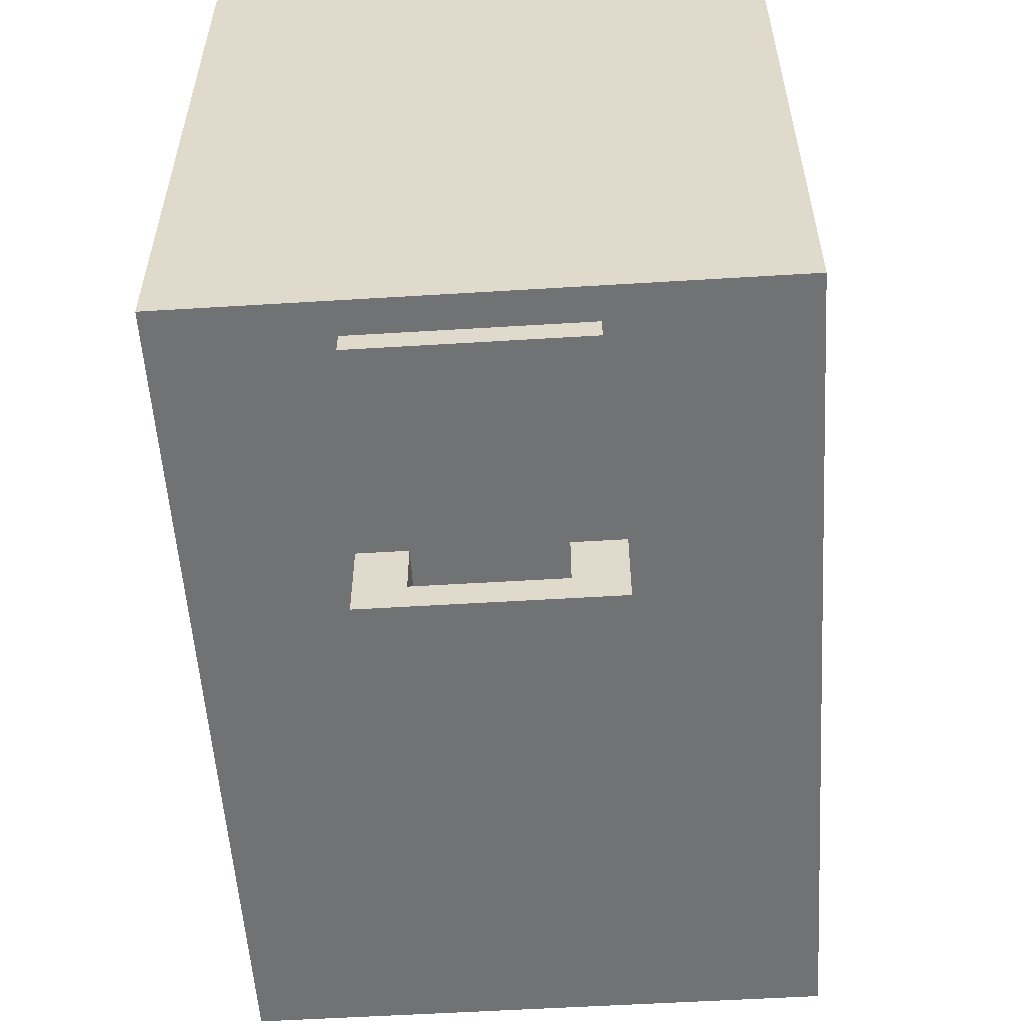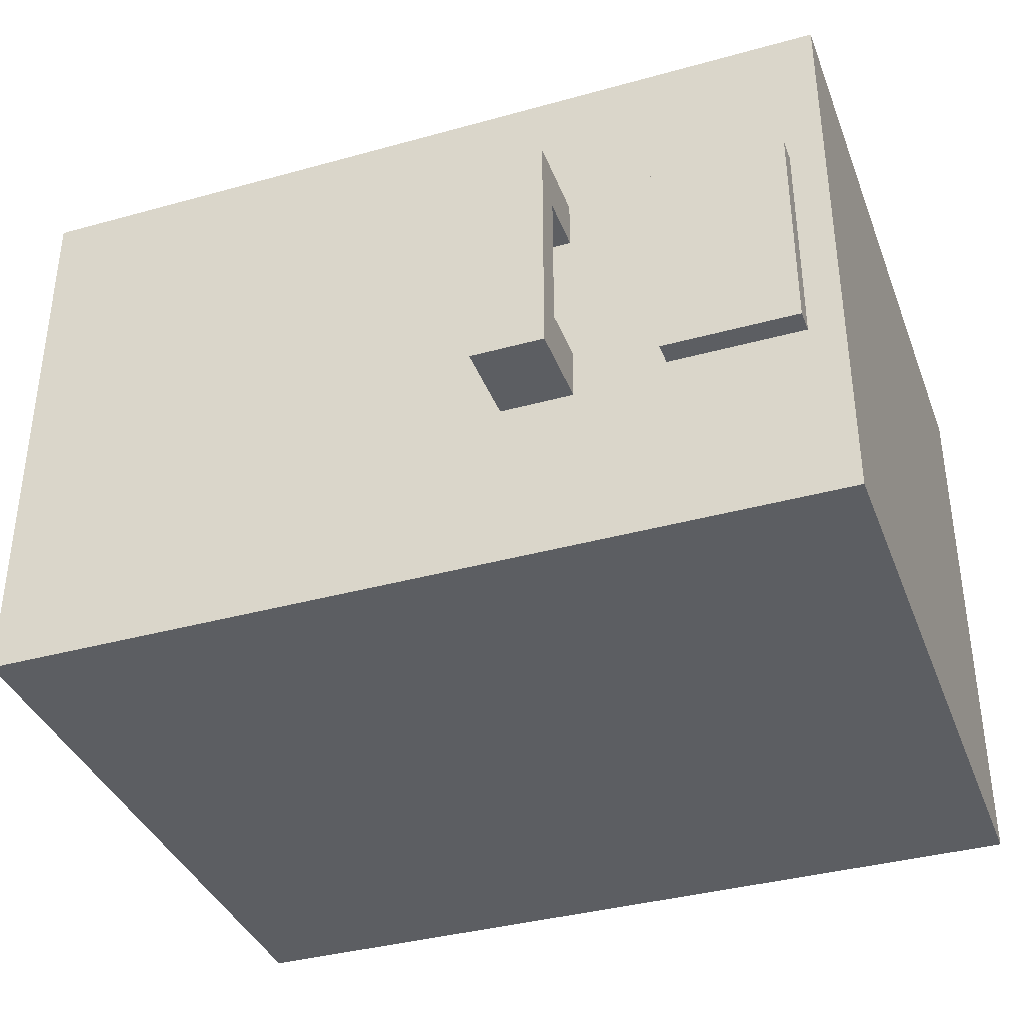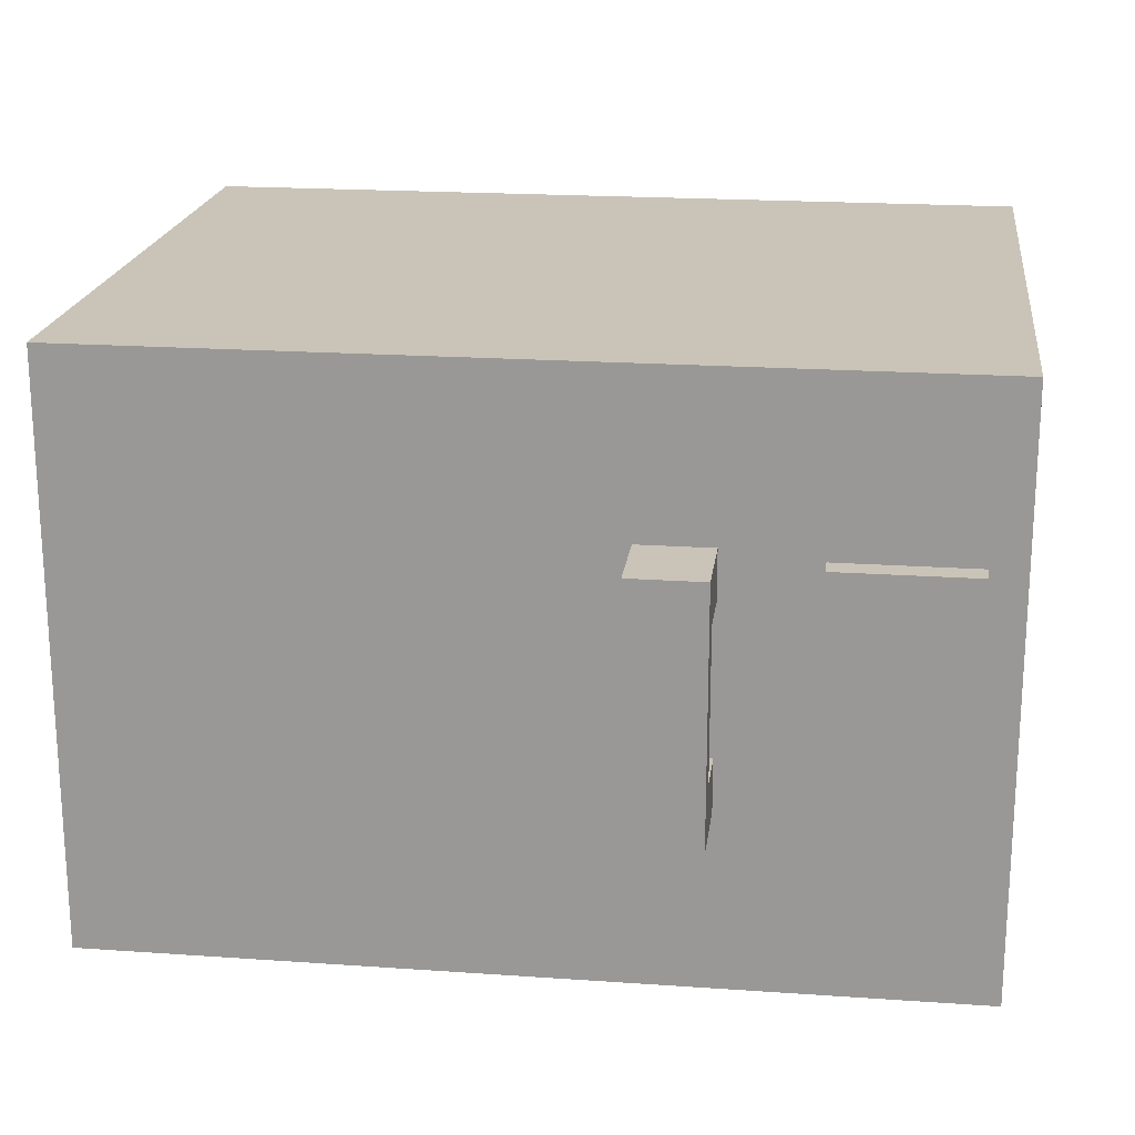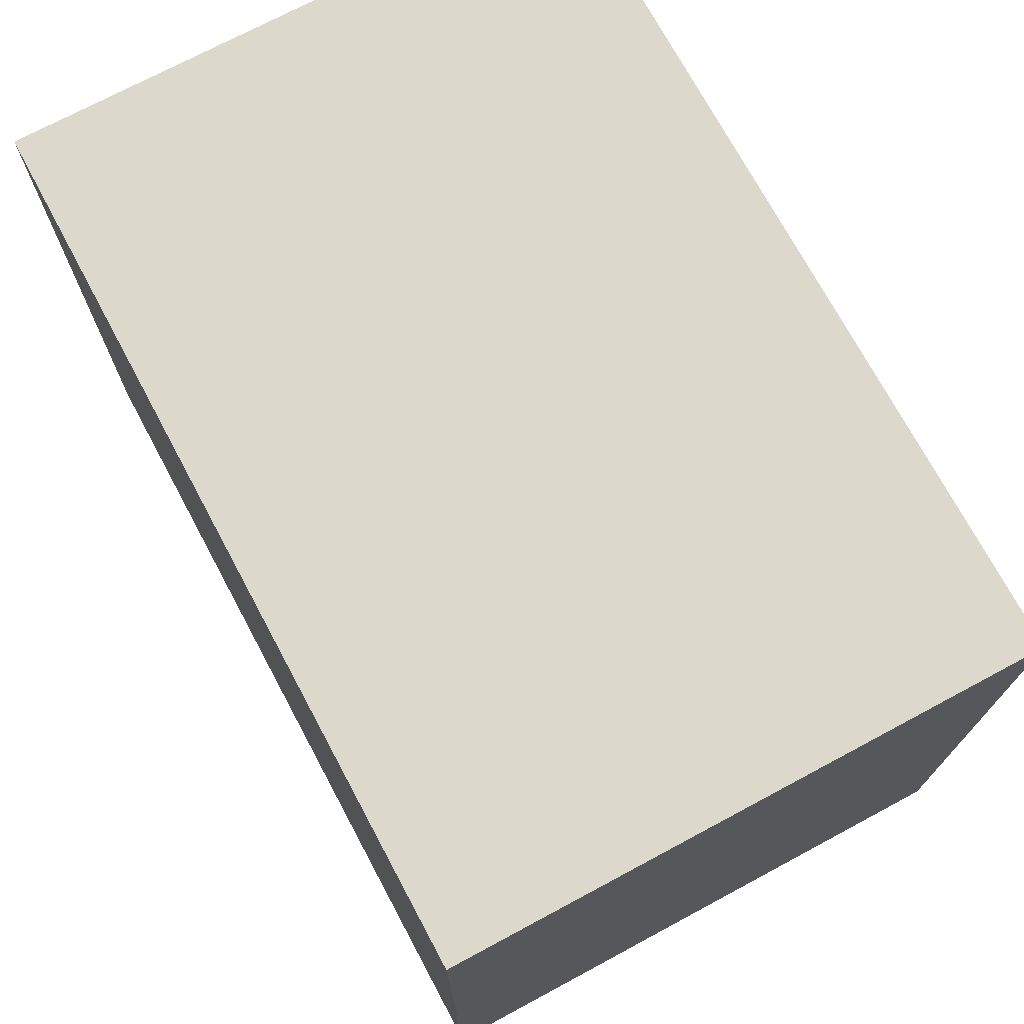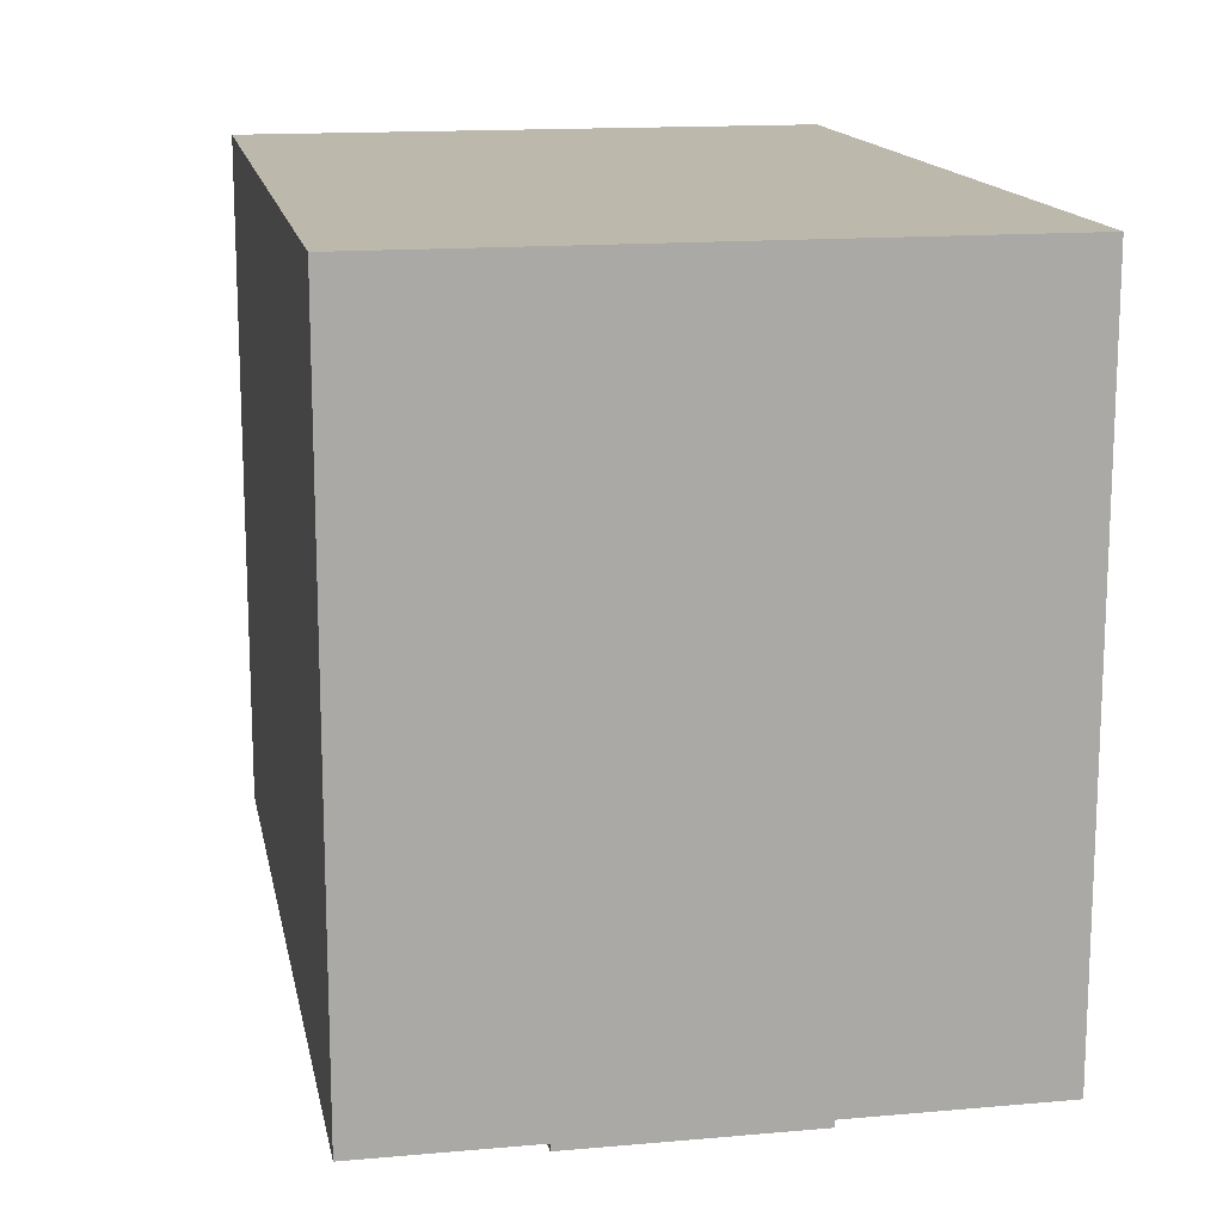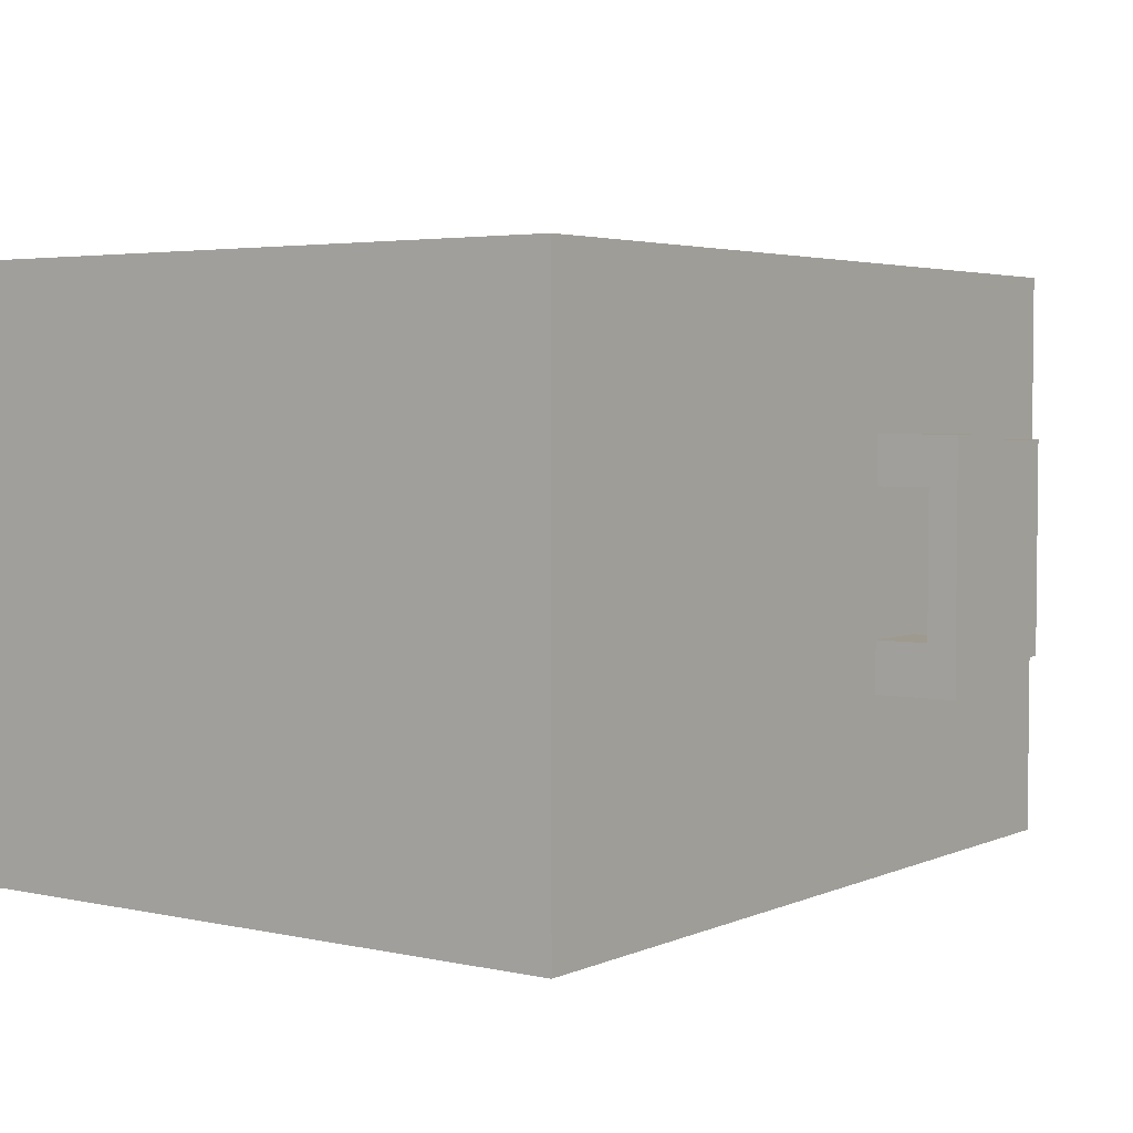
<metadata>
{"format":"obj","ext":"obj","renderer":"f3d","projection":"perspective","resolution":1024,"background":"white","views":[{"elev":-55.4,"azim":-86.3,"up":"+Z"},{"elev":-37.4,"azim":-160.4,"up":"+Y"},{"elev":20.0,"azim":-172.7,"up":"+Y"},{"elev":72.7,"azim":-118.2,"up":"+Z"},{"elev":14.9,"azim":-100.8,"up":"+Z"},{"elev":3.7,"azim":125.8,"up":"+Y"}]}
</metadata>
<code>
g default
v -0.1999 0.3222 0.1571
v 0.1999 0.3222 0.1571
v -0.1999 0.5941 0.1571
v 0.1999 0.5941 0.1571
v -0.1999 0.5941 -0.1571
v 0.1999 0.5941 -0.1571
v -0.1999 0.3222 -0.1571
v 0.1999 0.3222 -0.1571
g pCube1
f 1 2 4 3
f 3 4 6 5
f 5 6 8 7
f 7 8 2 1
f 2 8 6 4
f 7 1 3 5
g default
v -0.07758 0.4965 -0.1484
v -0.04337 0.4965 -0.1484
v -0.07758 0.5195 -0.1484
v -0.04337 0.5195 -0.1484
v -0.07758 0.5195 -0.1826
v -0.04337 0.5195 -0.1826
v -0.07758 0.4965 -0.1826
v -0.04337 0.4965 -0.1826
v -0.07758 0.5195 -0.1964
v -0.04337 0.5195 -0.1964
v -0.04337 0.4853 -0.1964
v -0.07758 0.4853 -0.1964
v -0.07758 0.4042 -0.1826
v -0.04337 0.4042 -0.1826
v -0.07758 0.4042 -0.1964
v -0.04337 0.4042 -0.1964
v -0.07758 0.4285 -0.1826
v -0.04337 0.4285 -0.1826
v -0.04337 0.4285 -0.1964
v -0.07758 0.4285 -0.1964
v -0.07758 0.4285 -0.1557
v -0.04337 0.4285 -0.1557
v -0.07758 0.4042 -0.1557
v -0.04337 0.4042 -0.1557
g pCube2
f 9 10 12 11
f 11 12 14 13
f 17 18 19 20
f 15 16 10 9
f 10 16 14 12
f 15 9 11 13
f 13 14 18 17
f 14 16 19 18
f 22 21 23 24
f 15 13 17 20
f 16 15 25 26
f 15 20 28 25
f 20 19 27 28
f 19 16 26 27
f 30 29 31 32
f 27 26 22 24
f 28 27 24 23
f 25 28 23 21
f 26 25 29 30
f 25 21 31 29
f 21 22 32 31
f 22 26 30 32
g default
v -0.1837 0.4106 -0.06318
v -0.1205 0.4106 -0.06318
v -0.1837 0.5155 -0.06318
v -0.1205 0.5155 -0.06318
v -0.1837 0.5155 -0.168
v -0.1205 0.5155 -0.168
v -0.1837 0.4106 -0.168
v -0.1205 0.4106 -0.168
g pCube3
f 33 34 36 35
f 35 36 38 37
f 37 38 40 39
f 39 40 34 33
f 34 40 38 36
f 39 33 35 37

</code>
